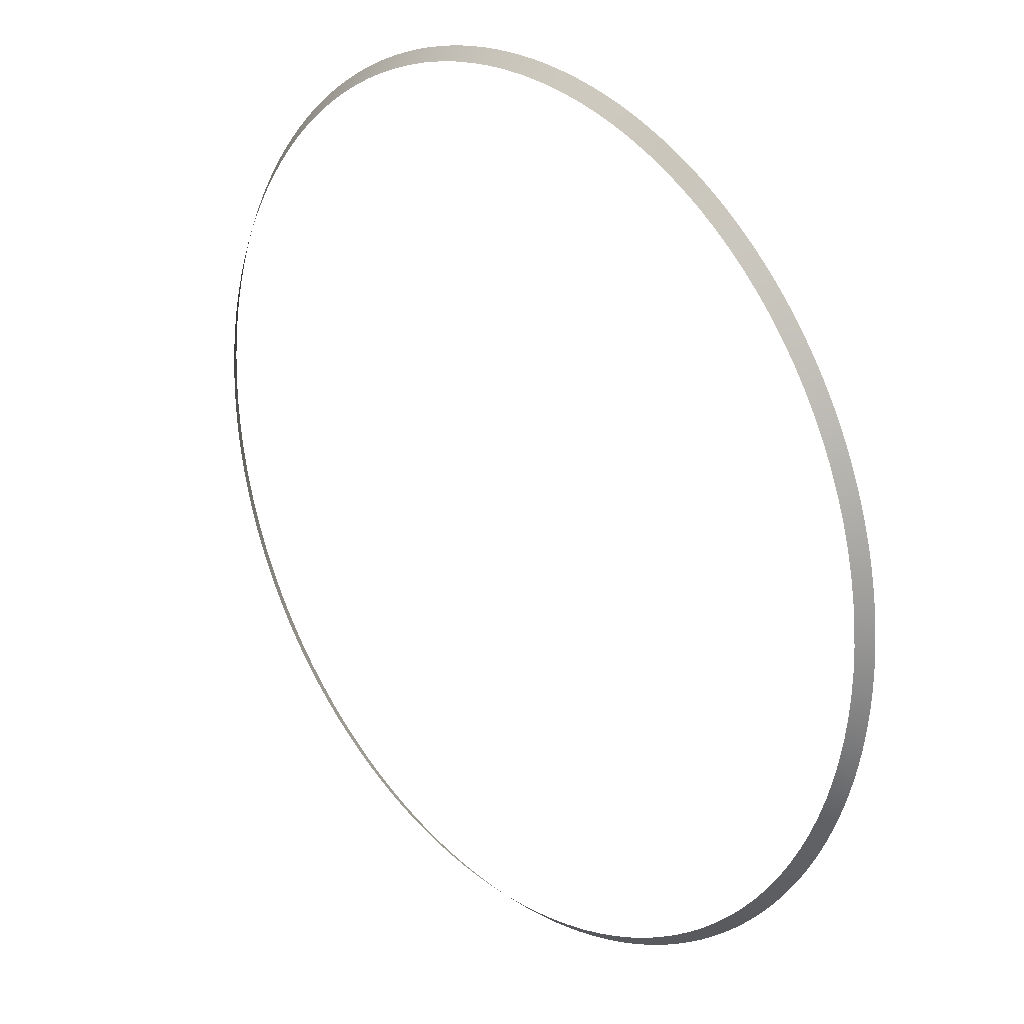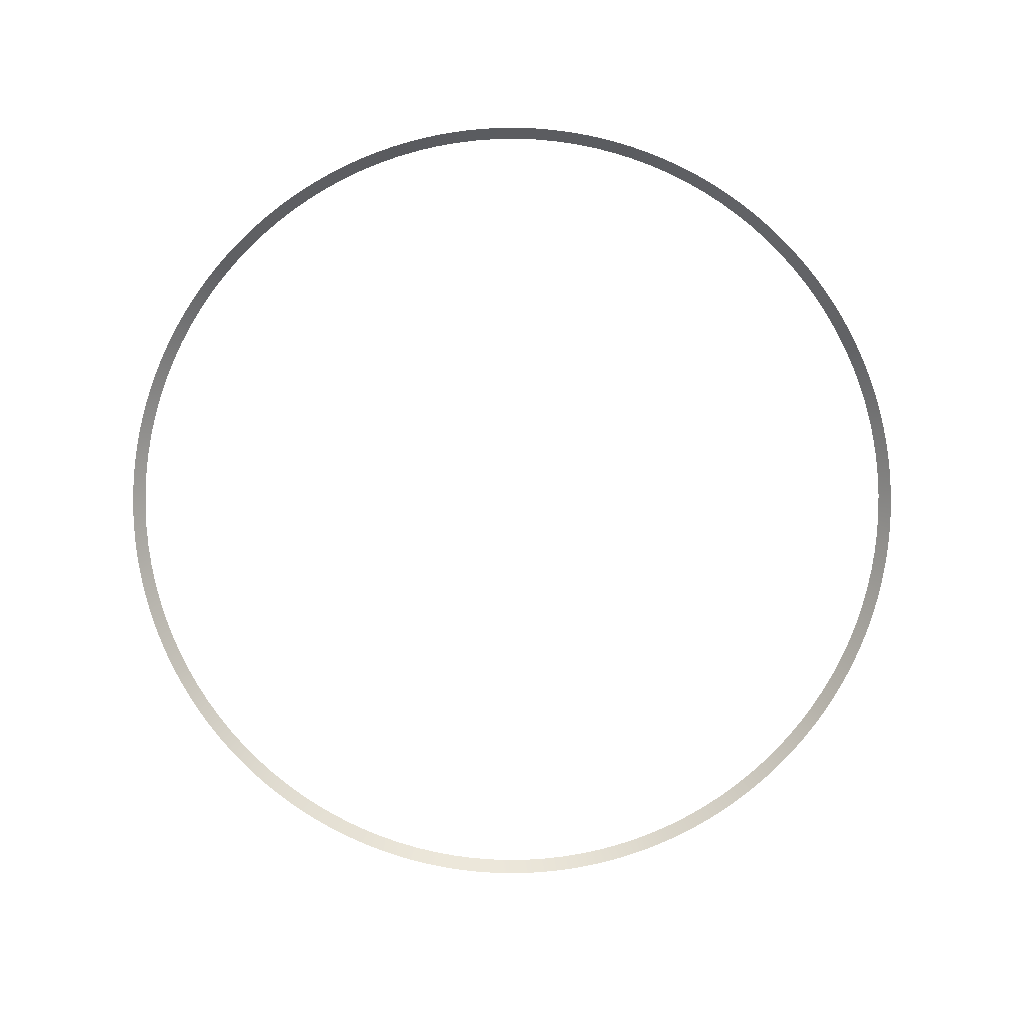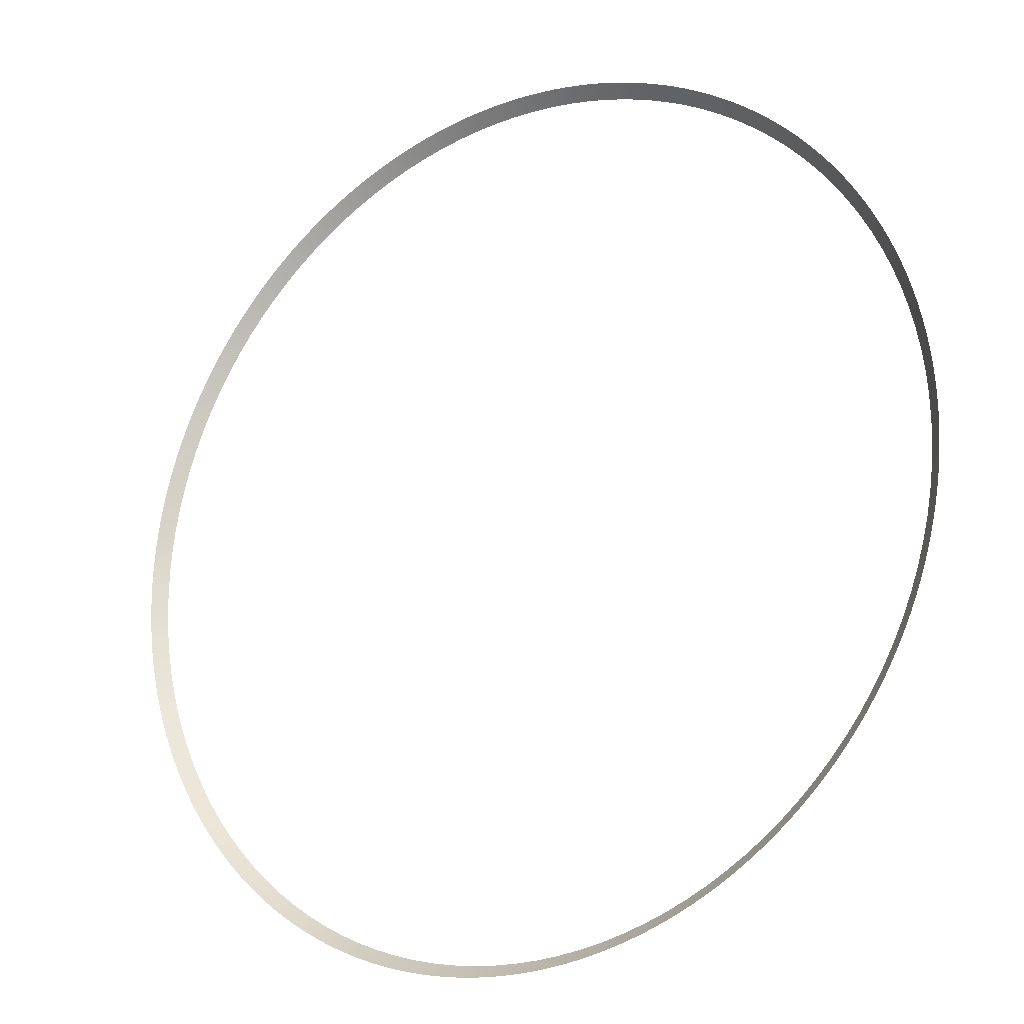
<metadata>
{"format":"obj","ext":"obj","renderer":"f3d","projection":"perspective","resolution":1024,"background":"white","views":[{"elev":24.7,"azim":-132.5,"up":"+Z"},{"elev":-79.5,"azim":-12.5,"up":"+Y"},{"elev":-20.7,"azim":33.0,"up":"+Z"}]}
</metadata>
<code>
o Obj_000026_1/Obj_000026/mesh27/mesh27-geometry#mesh27-geometry
v -0.5269 0.7158 -0.006336
v -0.5268 0.7158 0.004041
v -0.5123 0.7303 -0.006336
v -0.5116 0.7303 0.02118
v -0.5265 0.7158 -0.02694
v -0.5265 0.7158 0.01441
v -0.5116 0.7303 -0.03401
v -0.5259 0.7158 0.02478
v -0.5252 0.7158 -0.0475
v -0.5252 0.7158 0.03513
v -0.5095 0.7303 -0.06022
v -0.5095 0.7303 0.04721
v -0.5235 0.7158 -0.06583
v -0.5233 0.7158 0.05445
v -0.5211 0.7158 -0.08408
v -0.5062 0.7303 0.07271
v -0.5059 0.7303 -0.08747
v -0.5207 0.7158 0.07369
v -0.518 0.7158 -0.1022
v -0.5174 0.7158 0.09283
v -0.501 0.7303 -0.1136
v -0.5013 0.7303 0.09917
v -0.5144 0.7158 -0.1203
v -0.5134 0.7158 0.1118
v -0.5101 0.7158 -0.1382
v -0.4951 0.7303 0.1253
v -0.4949 0.7303 -0.1387
v -0.5087 0.7158 0.1306
v -0.5051 0.7158 -0.1559
v -0.5034 0.7158 0.1491
v -0.4872 0.7303 -0.1648
v -0.4875 0.7303 0.1512
v -0.4996 0.7158 -0.1735
v -0.4973 0.7158 0.1675
v -0.4934 0.7158 -0.1908
v -0.4786 0.7303 0.1764
v -0.4779 0.7303 -0.1908
v -0.4906 0.7158 0.1856
v -0.487 0.7158 -0.2072
v -0.4832 0.7158 0.2034
v -0.4676 0.7303 -0.2155
v -0.468 0.7303 0.202
v -0.48 0.7158 -0.2233
v -0.4752 0.7158 0.221
v -0.4725 0.7158 -0.2392
v -0.4571 0.7303 0.2247
v -0.4571 0.7303 -0.2374
v -0.4665 0.7158 0.2383
v -0.4645 0.7158 -0.2548
v -0.4444 0.7303 0.2483
v -0.4433 0.7303 -0.263
v -0.4572 0.7158 0.2552
v -0.4569 0.7158 -0.2685
v -0.449 0.7158 0.2691
v -0.4489 0.7158 -0.2819
v -0.4303 0.7303 0.2714
v -0.4295 0.7303 -0.2853
v -0.4403 0.7158 0.2827
v -0.4405 0.7158 -0.2951
v -0.4312 0.7158 0.2961
v -0.4317 0.7158 -0.308
v -0.4155 0.7303 0.2931
v -0.4153 0.7303 -0.3061
v -0.4217 0.7158 0.3092
v -0.4222 0.7158 -0.3212
v -0.3989 0.7303 0.3148
v -0.3983 0.7303 -0.3282
v -0.4121 0.7158 0.3215
v -0.4123 0.7158 -0.334
v -0.4022 0.7158 0.3336
v -0.402 0.7158 -0.3465
v -0.3819 0.7303 0.3348
v -0.381 0.7303 -0.3485
v -0.3919 0.7158 0.3453
v -0.3913 0.7158 -0.3587
v -0.3813 0.7158 0.3568
v -0.3805 0.7158 -0.3704
v -0.3633 0.7303 0.3545
v -0.3619 0.7303 -0.3685
v -0.3698 0.7158 0.3685
v -0.3693 0.7158 -0.3817
v -0.358 0.7158 0.3798
v -0.3578 0.7158 -0.3926
v -0.3432 0.7303 0.3736
v -0.3422 0.7303 -0.3872
v -0.3457 0.7158 0.3907
v -0.3459 0.7158 -0.4033
v -0.3229 0.7303 0.3909
v -0.3222 0.7303 -0.4041
v -0.3332 0.7158 0.4013
v -0.3338 0.7158 -0.4135
v -0.3203 0.7158 0.4115
v -0.3213 0.7158 -0.4234
v -0.3008 0.7303 0.4079
v -0.302 0.7303 -0.4197
v -0.3071 0.7158 0.4212
v -0.3085 0.7158 -0.4329
v -0.2936 0.7158 0.4306
v -0.2955 0.7158 -0.442
v -0.2786 0.7303 0.423
v -0.2787 0.7303 -0.4356
v -0.2799 0.7158 0.4395
v -0.2834 0.7158 -0.4499
v -0.2577 0.7303 0.4359
v -0.2712 0.7158 -0.4575
v -0.2665 0.7158 0.4476
v -0.2557 0.7303 -0.4497
v -0.2529 0.7158 0.4553
v -0.2587 0.7158 -0.4647
v -0.2321 0.7303 0.4497
v -0.246 0.7158 -0.4716
v -0.239 0.7158 0.4625
v -0.2321 0.7303 -0.4624
v -0.225 0.7158 0.4694
v -0.2331 0.7158 -0.4782
v -0.2085 0.7303 0.461
v -0.2201 0.7158 -0.4843
v -0.2074 0.7158 0.4773
v -0.2079 0.7303 -0.4739
v -0.1849 0.7303 0.4707
v -0.2069 0.7158 -0.4902
v -0.1896 0.7158 0.4845
v -0.1838 0.7303 -0.4839
v -0.1728 0.7158 0.4907
v -0.1936 0.7158 -0.4956
v -0.1595 0.7303 0.4798
v -0.1779 0.7158 -0.5015
v -0.1557 0.7158 0.4962
v -0.1586 0.7303 -0.4927
v -0.1334 0.7303 0.4875
v -0.162 0.7158 -0.5069
v -0.1376 0.7158 0.5014
v -0.146 0.7158 -0.5118
v -0.1193 0.7158 0.506
v -0.1327 0.7303 -0.5004
v -0.1074 0.7303 0.4938
v -0.1299 0.7158 -0.5161
v -0.1008 0.7158 0.5099
v -0.1061 0.7303 -0.5067
v -0.0813 0.7303 0.4986
v -0.1136 0.7158 -0.52
v -0.08226 0.7158 0.5132
v -0.09717 0.7158 -0.5233
v -0.06446 0.7158 0.5156
v -0.08137 0.7303 -0.5113
v -0.05493 0.7303 0.5021
v -0.08067 0.7158 -0.5261
v -0.04658 0.7158 0.5175
v -0.06409 0.7158 -0.5284
v -0.02872 0.7303 0.5042
v -0.05409 0.7303 -0.5149
v -0.02865 0.7158 0.5188
v -0.05242 0.7158 -0.5296
v -0.01069 0.7158 0.5194
v -0.04073 0.7158 -0.5307
v -0.00105 0.7303 0.5049
v -0.02668 0.7303 -0.517
v 0.008594 0.7158 0.5194
v -0.02902 0.7158 -0.5314
v 0.02458 0.7303 0.5043
v -0.0173 0.7158 -0.5319
v 0.02787 0.7158 0.5187
v -0.001045 0.7303 -0.5176
v 0.0471 0.7158 0.5173
v -0.005565 0.7158 -0.5321
v 0.05199 0.7303 0.5022
v 0.00617 0.7158 -0.5321
v 0.06627 0.7158 0.5151
v 0.0179 0.7158 -0.5318
v 0.07927 0.7303 0.4986
v 0.02662 0.7303 -0.5169
v 0.08535 0.7158 0.5123
v 0.02962 0.7158 -0.5313
v 0.104 0.7303 0.494
v 0.04754 0.7158 -0.5299
v 0.1043 0.7158 0.5088
v 0.05284 0.7303 -0.5148
v 0.1231 0.7158 0.5046
v 0.06541 0.7158 -0.5279
v 0.1306 0.7303 0.4877
v 0.08009 0.7303 -0.5111
v 0.1418 0.7158 0.4997
v 0.0832 0.7158 -0.5254
v 0.1565 0.7303 0.4801
v 0.1009 0.7158 -0.5222
v 0.1565 0.7158 0.4953
v 0.1053 0.7303 -0.5064
v 0.171 0.7158 0.4905
v 0.1193 0.7158 -0.5182
v 0.1817 0.7303 0.4712
v 0.1313 0.7303 -0.5002
v 0.1853 0.7158 0.4853
v 0.1376 0.7158 -0.5135
v 0.1996 0.7158 0.4797
v 0.1557 0.7158 -0.5083
v 0.2073 0.7303 0.4606
v 0.1574 0.7303 -0.4925
v 0.2126 0.7158 0.4741
v 0.1736 0.7158 -0.5023
v 0.2254 0.7158 0.4682
v 0.1834 0.7303 -0.4832
v 0.23 0.7303 0.4498
v 0.1903 0.7158 -0.4961
v 0.2394 0.7158 0.4613
v 0.2069 0.7158 -0.4893
v 0.2532 0.7158 0.4539
v 0.2075 0.7303 -0.4732
v 0.2536 0.7303 0.437
v 0.2232 0.7158 -0.4819
v 0.2672 0.7158 0.4459
v 0.23 0.7303 -0.4624
v 0.2767 0.7303 0.423
v 0.2393 0.7158 -0.474
v 0.281 0.7158 0.4374
v 0.2531 0.7158 -0.4666
v 0.2945 0.7158 0.4285
v 0.2556 0.7303 -0.4486
v 0.2984 0.7303 0.4081
v 0.2667 0.7158 -0.4589
v 0.3077 0.7158 0.4193
v 0.28 0.7158 -0.4507
v 0.3201 0.7158 0.41
v 0.2779 0.7303 -0.4348
v 0.3201 0.7303 0.3915
v 0.2931 0.7158 -0.4422
v 0.3322 0.7158 0.4004
v 0.2987 0.7303 -0.4205
v 0.3439 0.7158 0.3905
v 0.3066 0.7158 -0.4328
v 0.3401 0.7303 0.3745
v 0.3197 0.7158 -0.423
v 0.3554 0.7158 0.3802
v 0.3208 0.7303 -0.4036
v 0.3598 0.7303 0.3559
v 0.3326 0.7158 -0.4128
v 0.3673 0.7158 0.3689
v 0.3451 0.7158 -0.4022
v 0.3788 0.7158 0.3572
v 0.3411 0.7303 -0.3863
v 0.3789 0.7303 0.3358
v 0.3571 0.7158 -0.3913
v 0.39 0.7158 0.3452
v 0.3611 0.7303 -0.3672
v 0.4007 0.7158 0.3329
v 0.3688 0.7158 -0.3801
v 0.3962 0.7303 0.3155
v 0.3801 0.7158 -0.3685
v 0.4111 0.7158 0.3202
v 0.3798 0.7303 -0.3475
v 0.4132 0.7303 0.2934
v 0.3911 0.7158 -0.3566
v 0.4211 0.7158 0.3071
v 0.4012 0.7158 -0.345
v 0.4307 0.7158 0.2938
v 0.3968 0.7303 -0.3275
v 0.4283 0.7303 0.2713
v 0.411 0.7158 -0.333
v 0.4398 0.7158 0.2802
v 0.4204 0.7158 -0.3208
v 0.4482 0.7158 0.267
v 0.4123 0.7303 -0.3073
v 0.4412 0.7303 0.2503
v 0.4294 0.7158 -0.3083
v 0.4561 0.7158 0.2535
v 0.4282 0.7303 -0.284
v 0.4636 0.7158 0.2398
v 0.4386 0.7158 -0.2948
v 0.455 0.7303 0.2247
v 0.4474 0.7158 -0.281
v 0.4707 0.7158 0.2258
v 0.4423 0.7303 -0.2609
v 0.4663 0.7303 0.2011
v 0.4557 0.7158 -0.2669
v 0.4786 0.7158 0.2091
v 0.4636 0.7158 -0.2525
v 0.4859 0.7158 0.192
v 0.4551 0.7303 -0.2374
v 0.476 0.7303 0.1775
v 0.4684 0.7158 -0.2431
v 0.4924 0.7158 0.1753
v 0.4731 0.7158 -0.2336
v 0.4851 0.7303 0.1521
v 0.4659 0.7303 -0.2147
v 0.4983 0.7158 0.1583
v 0.4776 0.7158 -0.2241
v 0.5039 0.7158 0.1403
v 0.4819 0.7158 -0.2144
v 0.4928 0.7303 0.126
v 0.4859 0.7158 -0.2046
v 0.5088 0.7158 0.1221
v 0.4765 0.7303 -0.1891
v 0.4991 0.7303 0.09998
v 0.4898 0.7158 -0.1948
v 0.5131 0.7158 0.1038
v 0.4935 0.7158 -0.1849
v 0.5167 0.7158 0.08526
v 0.4854 0.7303 -0.1639
v 0.5039 0.7303 0.07392
v 0.497 0.7158 -0.1749
v 0.5196 0.7158 0.06751
v 0.5024 0.7158 -0.1579
v 0.5074 0.7303 0.04755
v 0.493 0.7303 -0.138
v 0.5218 0.7158 0.04967
v 0.5073 0.7158 -0.1408
v 0.5234 0.7158 0.03177
v 0.5115 0.7158 -0.1235
v 0.5095 0.7303 0.02133
v 0.4993 0.7303 -0.1114
v 0.5244 0.7158 0.01383
v 0.5152 0.7158 -0.1061
v 0.5102 0.7303 -0.006334
v 0.5039 0.7303 -0.08665
v 0.5248 0.7158 -0.006336
v 0.5183 0.7158 -0.08851
v 0.5246 0.7158 -0.02086
v 0.5208 0.7158 -0.07087
v 0.5096 0.7303 -0.03197
v 0.5075 0.7303 -0.05937
v 0.524 0.7158 -0.03538
v 0.5227 0.7158 -0.05315
f 1 2 3
f 2 4 3
f 1 3 5
f 2 6 4
f 5 3 7
f 8 4 6
f 5 7 9
f 8 10 4
f 9 7 11
f 10 12 4
f 9 11 13
f 14 12 10
f 13 11 15
f 14 16 12
f 15 11 17
f 14 18 16
f 15 17 19
f 18 20 16
f 19 17 21
f 20 22 16
f 19 21 23
f 20 24 22
f 23 21 25
f 24 26 22
f 25 21 27
f 24 28 26
f 25 27 29
f 28 30 26
f 29 27 31
f 30 32 26
f 29 31 33
f 30 34 32
f 33 31 35
f 34 36 32
f 35 31 37
f 34 38 36
f 35 37 39
f 38 40 36
f 39 37 41
f 40 42 36
f 39 41 43
f 40 44 42
f 43 41 45
f 44 46 42
f 45 41 47
f 44 48 46
f 45 47 49
f 48 50 46
f 49 47 51
f 48 52 50
f 49 51 53
f 52 54 50
f 53 51 55
f 54 56 50
f 55 51 57
f 54 58 56
f 55 57 59
f 58 60 56
f 59 57 61
f 60 62 56
f 61 57 63
f 60 64 62
f 61 63 65
f 64 66 62
f 65 63 67
f 64 68 66
f 65 67 69
f 68 70 66
f 69 67 71
f 70 72 66
f 71 67 73
f 70 74 72
f 71 73 75
f 74 76 72
f 75 73 77
f 72 76 78
f 73 79 77
f 76 80 78
f 77 79 81
f 80 82 78
f 81 79 83
f 78 82 84
f 79 85 83
f 82 86 84
f 83 85 87
f 86 88 84
f 87 85 89
f 86 90 88
f 87 89 91
f 90 92 88
f 91 89 93
f 88 92 94
f 89 95 93
f 92 96 94
f 93 95 97
f 96 98 94
f 97 95 99
f 94 98 100
f 95 101 99
f 98 102 100
f 99 101 103
f 102 104 100
f 103 101 105
f 102 106 104
f 101 107 105
f 106 108 104
f 105 107 109
f 104 108 110
f 109 107 111
f 108 112 110
f 107 113 111
f 112 114 110
f 111 113 115
f 110 114 116
f 115 113 117
f 114 118 116
f 113 119 117
f 116 118 120
f 117 119 121
f 118 122 120
f 119 123 121
f 122 124 120
f 121 123 125
f 120 124 126
f 125 123 127
f 124 128 126
f 123 129 127
f 126 128 130
f 127 129 131
f 128 132 130
f 131 129 133
f 132 134 130
f 129 135 133
f 130 134 136
f 133 135 137
f 134 138 136
f 135 139 137
f 136 138 140
f 137 139 141
f 138 142 140
f 141 139 143
f 142 144 140
f 139 145 143
f 140 144 146
f 143 145 147
f 144 148 146
f 145 149 147
f 146 148 150
f 145 151 149
f 148 152 150
f 149 151 153
f 150 152 154
f 151 155 153
f 150 154 156
f 151 157 155
f 156 154 158
f 155 157 159
f 156 158 160
f 157 161 159
f 160 158 162
f 157 163 161
f 160 162 164
f 161 163 165
f 160 164 166
f 163 167 165
f 164 168 166
f 163 169 167
f 166 168 170
f 163 171 169
f 168 172 170
f 171 173 169
f 170 172 174
f 171 175 173
f 172 176 174
f 171 177 175
f 174 176 178
f 175 177 179
f 174 178 180
f 177 181 179
f 178 182 180
f 179 181 183
f 180 182 184
f 181 185 183
f 182 186 184
f 181 187 185
f 186 188 184
f 185 187 189
f 184 188 190
f 187 191 189
f 188 192 190
f 189 191 193
f 190 192 194
f 191 195 193
f 190 194 196
f 191 197 195
f 194 198 196
f 195 197 199
f 196 198 200
f 197 201 199
f 196 200 202
f 199 201 203
f 200 204 202
f 201 205 203
f 202 204 206
f 201 207 205
f 202 206 208
f 205 207 209
f 206 210 208
f 207 211 209
f 208 210 212
f 209 211 213
f 210 214 212
f 211 215 213
f 212 214 216
f 211 217 215
f 212 216 218
f 215 217 219
f 216 220 218
f 217 221 219
f 218 220 222
f 217 223 221
f 218 222 224
f 223 225 221
f 222 226 224
f 223 227 225
f 224 226 228
f 225 227 229
f 224 228 230
f 227 231 229
f 230 228 232
f 227 233 231
f 230 232 234
f 231 233 235
f 232 236 234
f 233 237 235
f 234 236 238
f 233 239 237
f 234 238 240
f 239 241 237
f 238 242 240
f 239 243 241
f 240 242 244
f 241 243 245
f 240 244 246
f 243 247 245
f 246 244 248
f 243 249 247
f 248 250 246
f 249 251 247
f 250 248 252
f 249 253 251
f 250 252 254
f 249 255 253
f 250 254 256
f 255 257 253
f 256 254 258
f 255 259 257
f 256 258 260
f 255 261 259
f 256 260 262
f 261 263 259
f 262 260 264
f 261 265 263
f 262 264 266
f 265 267 263
f 262 266 268
f 265 269 267
f 268 266 270
f 265 271 269
f 268 270 272
f 271 273 269
f 272 270 274
f 271 275 273
f 272 274 276
f 271 277 275
f 272 276 278
f 277 279 275
f 278 276 280
f 277 281 279
f 278 280 282
f 277 283 281
f 282 280 284
f 283 285 281
f 282 284 286
f 283 287 285
f 282 286 288
f 283 289 287
f 288 286 290
f 283 291 289
f 288 290 292
f 291 293 289
f 292 290 294
f 291 295 293
f 292 294 296
f 291 297 295
f 292 296 298
f 297 299 295
f 298 296 300
f 297 301 299
f 298 300 302
f 297 303 301
f 302 300 304
f 303 305 301
f 302 304 306
f 303 307 305
f 302 306 308
f 303 309 307
f 306 310 308
f 309 311 307
f 308 310 312
f 309 313 311
f 310 314 312
f 313 315 311
f 312 314 316
f 313 317 315
f 318 312 316
f 313 319 317
f 316 320 318
f 319 321 317
f 318 320 321
f 319 318 321
f 3 2 1
f 3 4 2
f 5 3 1
f 4 6 2
f 7 3 5
f 6 4 8
f 9 7 5
f 4 10 8
f 11 7 9
f 4 12 10
f 13 11 9
f 10 12 14
f 15 11 13
f 12 16 14
f 17 11 15
f 16 18 14
f 19 17 15
f 16 20 18
f 21 17 19
f 16 22 20
f 23 21 19
f 22 24 20
f 25 21 23
f 22 26 24
f 27 21 25
f 26 28 24
f 29 27 25
f 26 30 28
f 31 27 29
f 26 32 30
f 33 31 29
f 32 34 30
f 35 31 33
f 32 36 34
f 37 31 35
f 36 38 34
f 39 37 35
f 36 40 38
f 41 37 39
f 36 42 40
f 43 41 39
f 42 44 40
f 45 41 43
f 42 46 44
f 47 41 45
f 46 48 44
f 49 47 45
f 46 50 48
f 51 47 49
f 50 52 48
f 53 51 49
f 50 54 52
f 55 51 53
f 50 56 54
f 57 51 55
f 56 58 54
f 59 57 55
f 56 60 58
f 61 57 59
f 56 62 60
f 63 57 61
f 62 64 60
f 65 63 61
f 62 66 64
f 67 63 65
f 66 68 64
f 69 67 65
f 66 70 68
f 71 67 69
f 66 72 70
f 73 67 71
f 72 74 70
f 75 73 71
f 72 76 74
f 77 73 75
f 78 76 72
f 77 79 73
f 78 80 76
f 81 79 77
f 78 82 80
f 83 79 81
f 84 82 78
f 83 85 79
f 84 86 82
f 87 85 83
f 84 88 86
f 89 85 87
f 88 90 86
f 91 89 87
f 88 92 90
f 93 89 91
f 94 92 88
f 93 95 89
f 94 96 92
f 97 95 93
f 94 98 96
f 99 95 97
f 100 98 94
f 99 101 95
f 100 102 98
f 103 101 99
f 100 104 102
f 105 101 103
f 104 106 102
f 105 107 101
f 104 108 106
f 109 107 105
f 110 108 104
f 111 107 109
f 110 112 108
f 111 113 107
f 110 114 112
f 115 113 111
f 116 114 110
f 117 113 115
f 116 118 114
f 117 119 113
f 120 118 116
f 121 119 117
f 120 122 118
f 121 123 119
f 120 124 122
f 125 123 121
f 126 124 120
f 127 123 125
f 126 128 124
f 127 129 123
f 130 128 126
f 131 129 127
f 130 132 128
f 133 129 131
f 130 134 132
f 133 135 129
f 136 134 130
f 137 135 133
f 136 138 134
f 137 139 135
f 140 138 136
f 141 139 137
f 140 142 138
f 143 139 141
f 140 144 142
f 143 145 139
f 146 144 140
f 147 145 143
f 146 148 144
f 147 149 145
f 150 148 146
f 149 151 145
f 150 152 148
f 153 151 149
f 154 152 150
f 153 155 151
f 156 154 150
f 155 157 151
f 158 154 156
f 159 157 155
f 160 158 156
f 159 161 157
f 162 158 160
f 161 163 157
f 164 162 160
f 165 163 161
f 166 164 160
f 165 167 163
f 166 168 164
f 167 169 163
f 170 168 166
f 169 171 163
f 170 172 168
f 169 173 171
f 174 172 170
f 173 175 171
f 174 176 172
f 175 177 171
f 178 176 174
f 179 177 175
f 180 178 174
f 179 181 177
f 180 182 178
f 183 181 179
f 184 182 180
f 183 185 181
f 184 186 182
f 185 187 181
f 184 188 186
f 189 187 185
f 190 188 184
f 189 191 187
f 190 192 188
f 193 191 189
f 194 192 190
f 193 195 191
f 196 194 190
f 195 197 191
f 196 198 194
f 199 197 195
f 200 198 196
f 199 201 197
f 202 200 196
f 203 201 199
f 202 204 200
f 203 205 201
f 206 204 202
f 205 207 201
f 208 206 202
f 209 207 205
f 208 210 206
f 209 211 207
f 212 210 208
f 213 211 209
f 212 214 210
f 213 215 211
f 216 214 212
f 215 217 211
f 218 216 212
f 219 217 215
f 218 220 216
f 219 221 217
f 222 220 218
f 221 223 217
f 224 222 218
f 221 225 223
f 224 226 222
f 225 227 223
f 228 226 224
f 229 227 225
f 230 228 224
f 229 231 227
f 232 228 230
f 231 233 227
f 234 232 230
f 235 233 231
f 234 236 232
f 235 237 233
f 238 236 234
f 237 239 233
f 240 238 234
f 237 241 239
f 240 242 238
f 241 243 239
f 244 242 240
f 245 243 241
f 246 244 240
f 245 247 243
f 248 244 246
f 247 249 243
f 246 250 248
f 247 251 249
f 252 248 250
f 251 253 249
f 254 252 250
f 253 255 249
f 256 254 250
f 253 257 255
f 258 254 256
f 257 259 255
f 260 258 256
f 259 261 255
f 262 260 256
f 259 263 261
f 264 260 262
f 263 265 261
f 266 264 262
f 263 267 265
f 268 266 262
f 267 269 265
f 270 266 268
f 269 271 265
f 272 270 268
f 269 273 271
f 274 270 272
f 273 275 271
f 276 274 272
f 275 277 271
f 278 276 272
f 275 279 277
f 280 276 278
f 279 281 277
f 282 280 278
f 281 283 277
f 284 280 282
f 281 285 283
f 286 284 282
f 285 287 283
f 288 286 282
f 287 289 283
f 290 286 288
f 289 291 283
f 292 290 288
f 289 293 291
f 294 290 292
f 293 295 291
f 296 294 292
f 295 297 291
f 298 296 292
f 295 299 297
f 300 296 298
f 299 301 297
f 302 300 298
f 301 303 297
f 304 300 302
f 301 305 303
f 306 304 302
f 305 307 303
f 308 306 302
f 307 309 303
f 308 310 306
f 307 311 309
f 312 310 308
f 311 313 309
f 312 314 310
f 311 315 313
f 316 314 312
f 315 317 313
f 316 312 318
f 317 319 313
f 318 320 316
f 317 321 319
f 321 320 318
f 321 318 319

</code>
